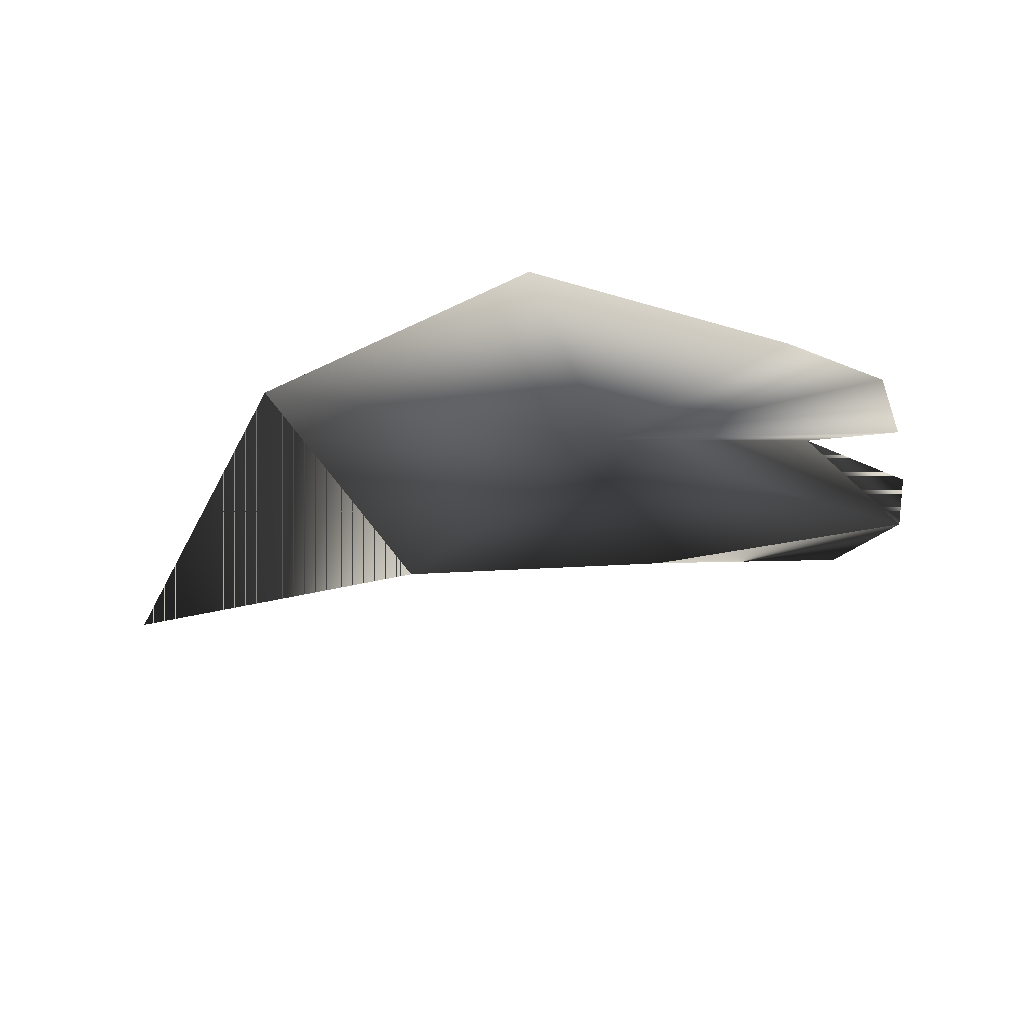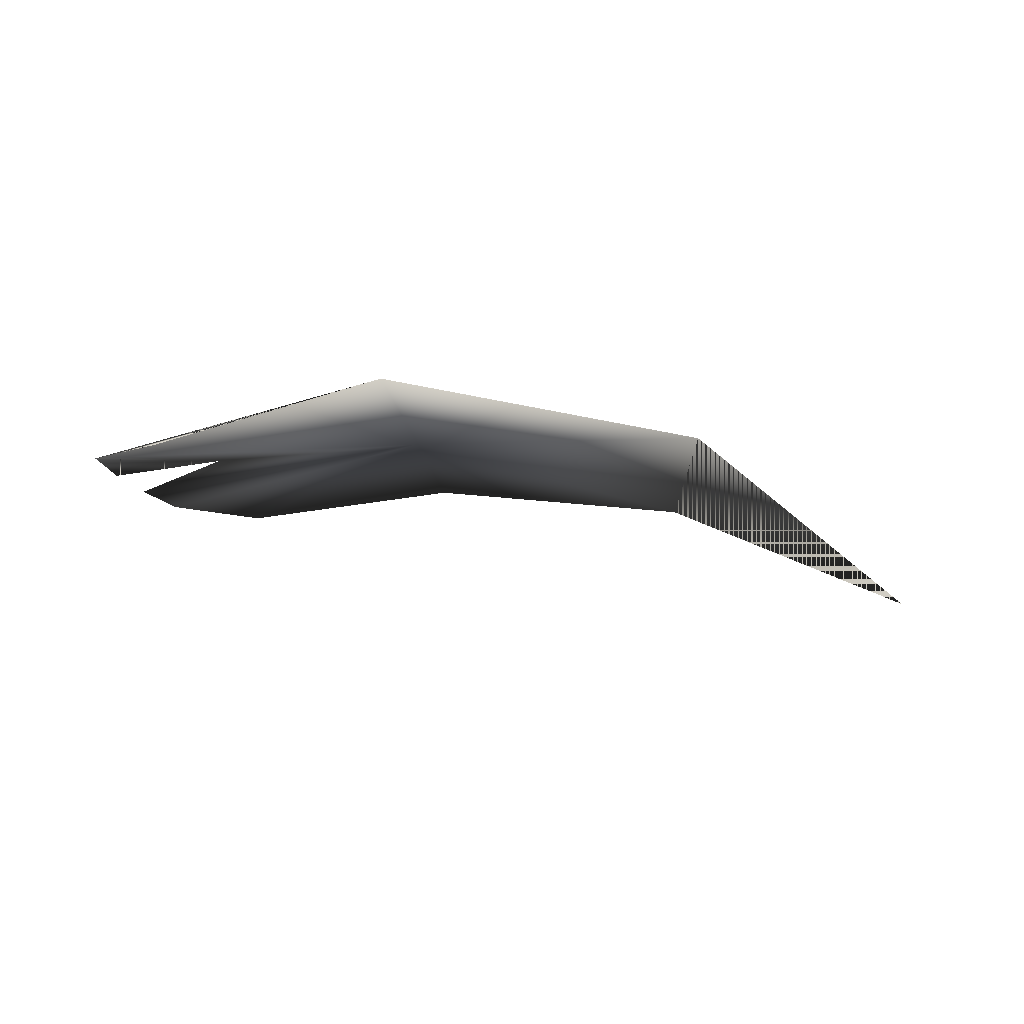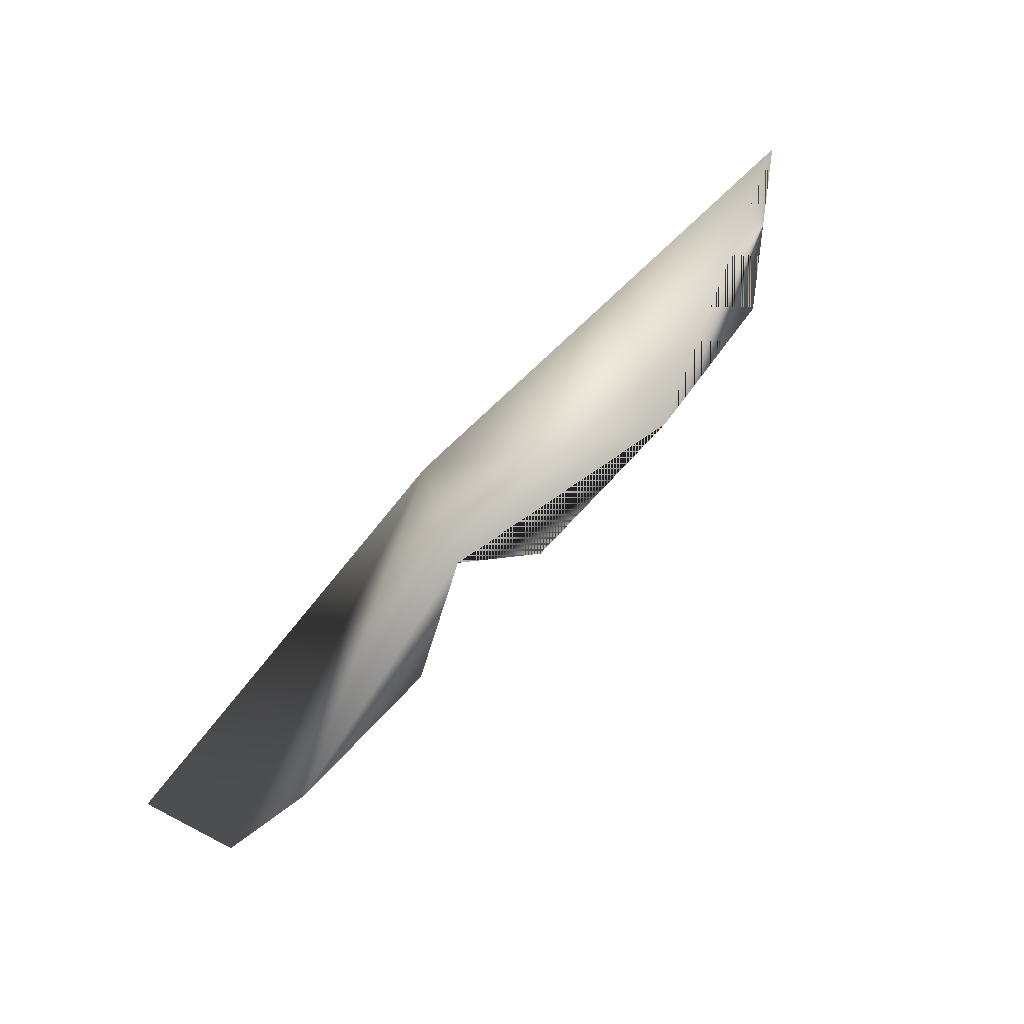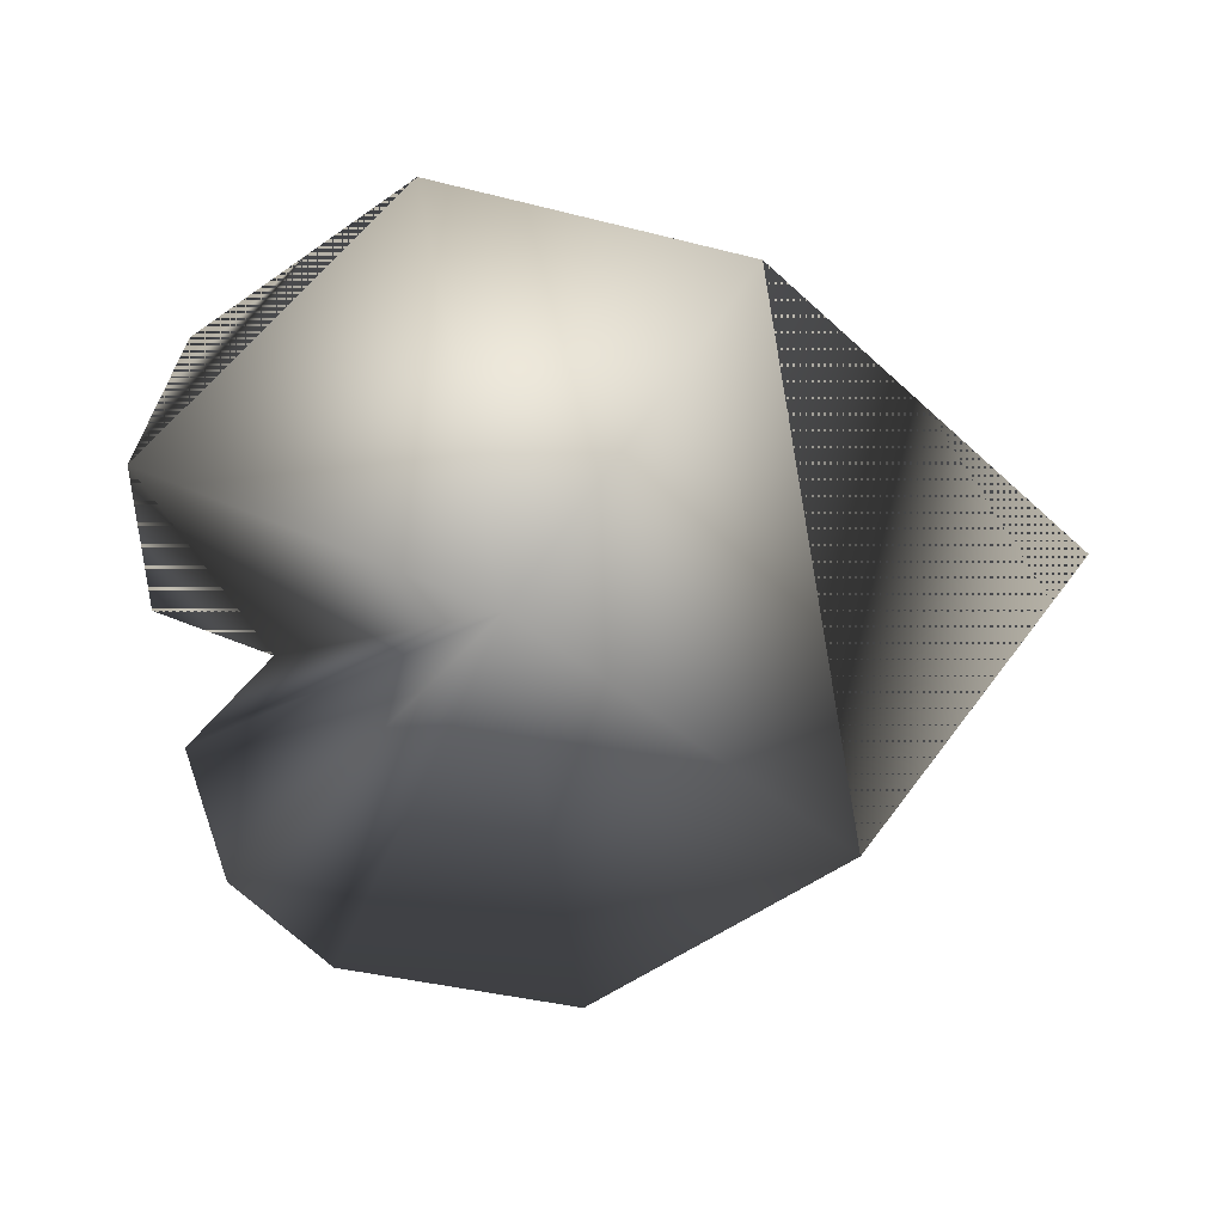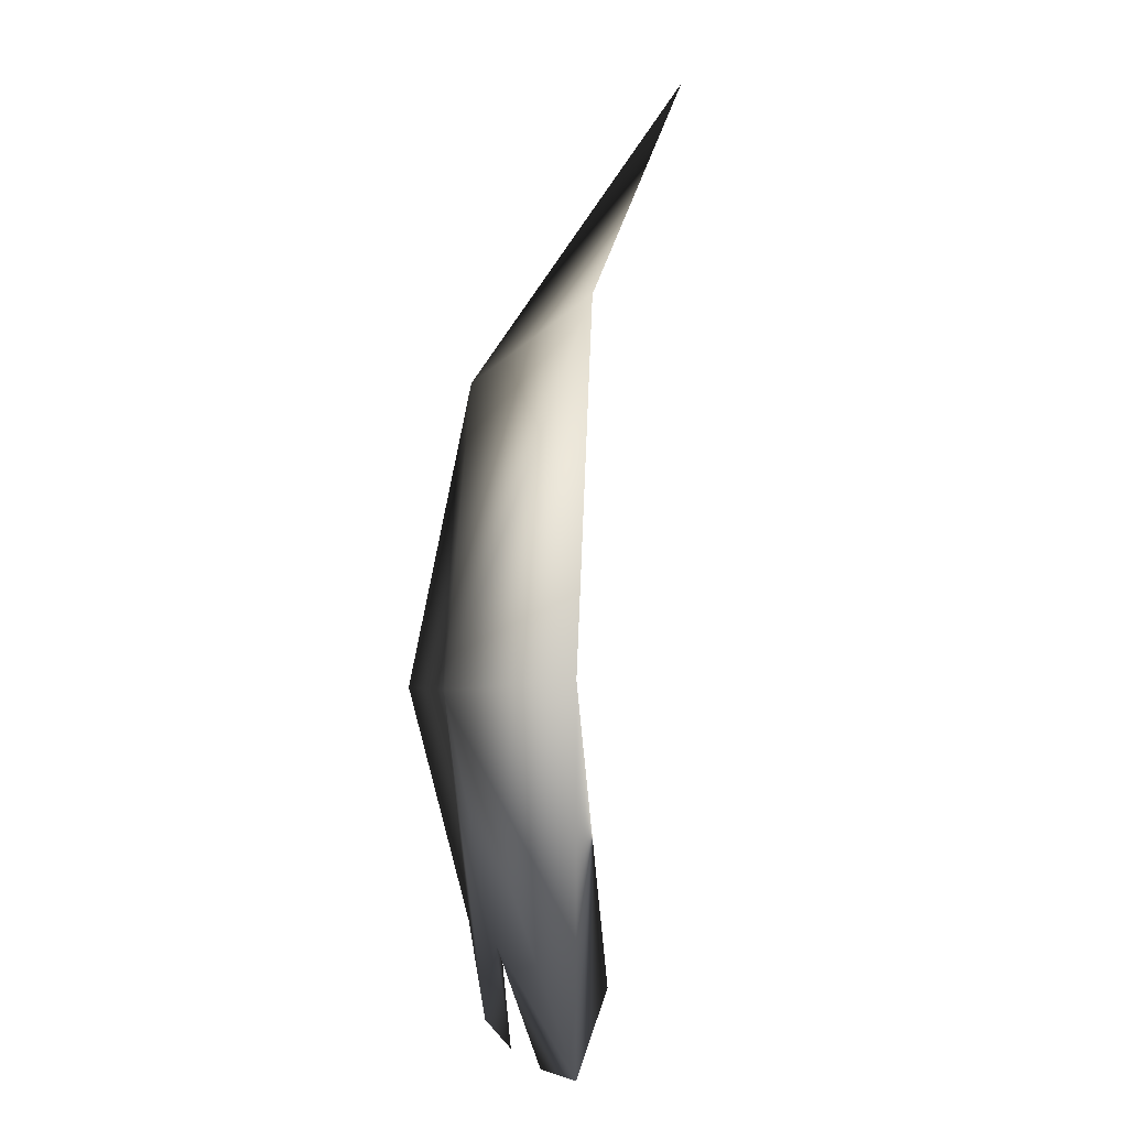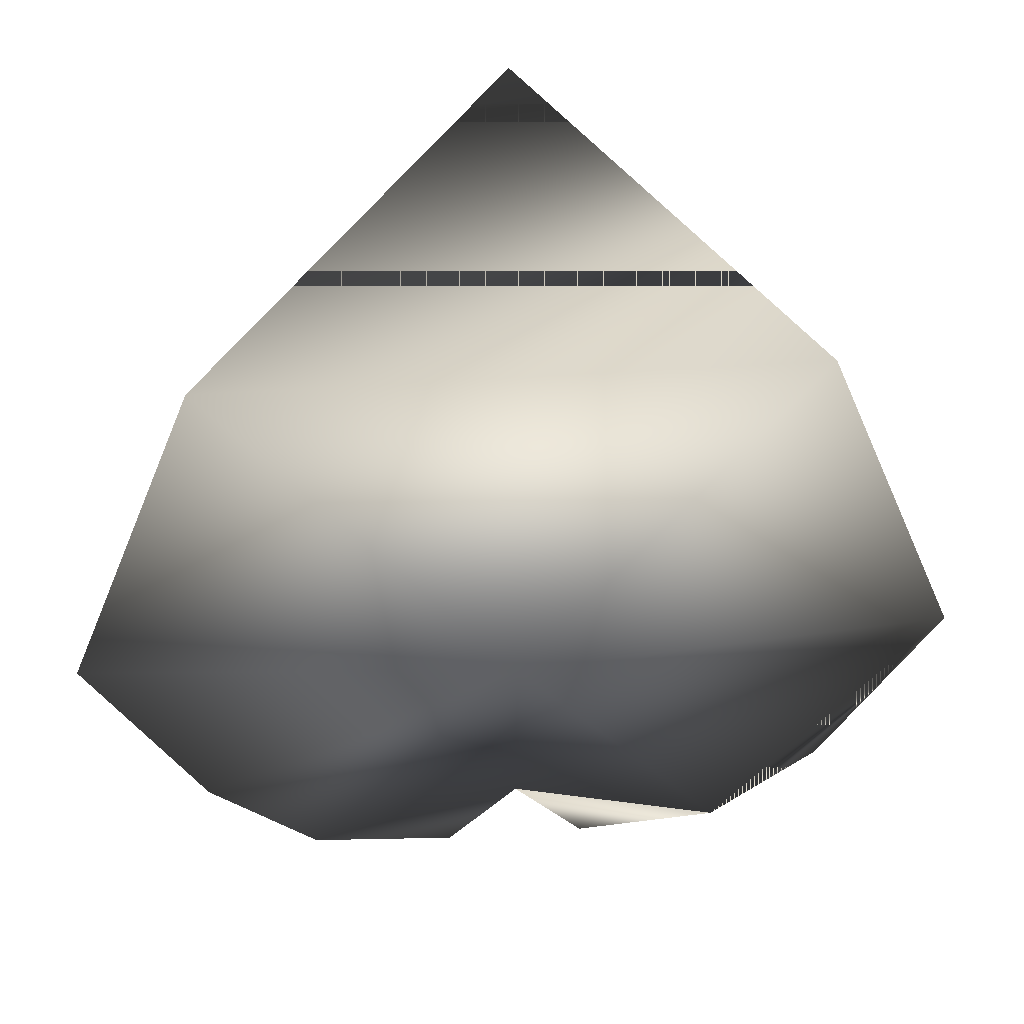
<metadata>
{"format":"obj","ext":"obj","renderer":"f3d","projection":"perspective","resolution":1024,"background":"white","views":[{"elev":-18.3,"azim":101.9,"up":"+Y"},{"elev":-8.9,"azim":-87.9,"up":"+Y"},{"elev":-75.9,"azim":-130.8,"up":"+Z"},{"elev":-76.2,"azim":-79.8,"up":"+Y"},{"elev":-3.0,"azim":-99.2,"up":"+Z"},{"elev":41.5,"azim":177.0,"up":"+Z"}]}
</metadata>
<code>
v  0.8317 0.0401 -0.8995
v  1.108 0.1689 -0.2957
v  0.0001 0.1301 -0.2966
v  0.5514 0.0347 -1.12
v  -1.108 0.082 -0.2971
v  -0.8369 -0.0254 -0.9006
v  -0.5569 -0.0088 -1.121
v  0.7739 0.0437 0.4869
v  -0.7742 -0.0066 0.4861
v  -0.0068 -0.3506 1.107
v  0.0014 0.2031 -0.31
v  -0.0013 0.0831 -0.8859
v  -0.1853 0.0086 -1.146
v  0.1799 0.0229 -1.146
o Box018
g Box018
f 1 2 3 4
f 5 6 7 3
f 2 8 3
f 3 9 5
f 8 10 9
f 1 4 11 2
f 7 11 12 13
f 11 8 2
f 5 9 11
f 9 10 8
f 3 12 14 4
f 7 13 12 3
f 4 14 12 11
f 7 6 5 11
f 8 9 3
f 11 9 8

</code>
